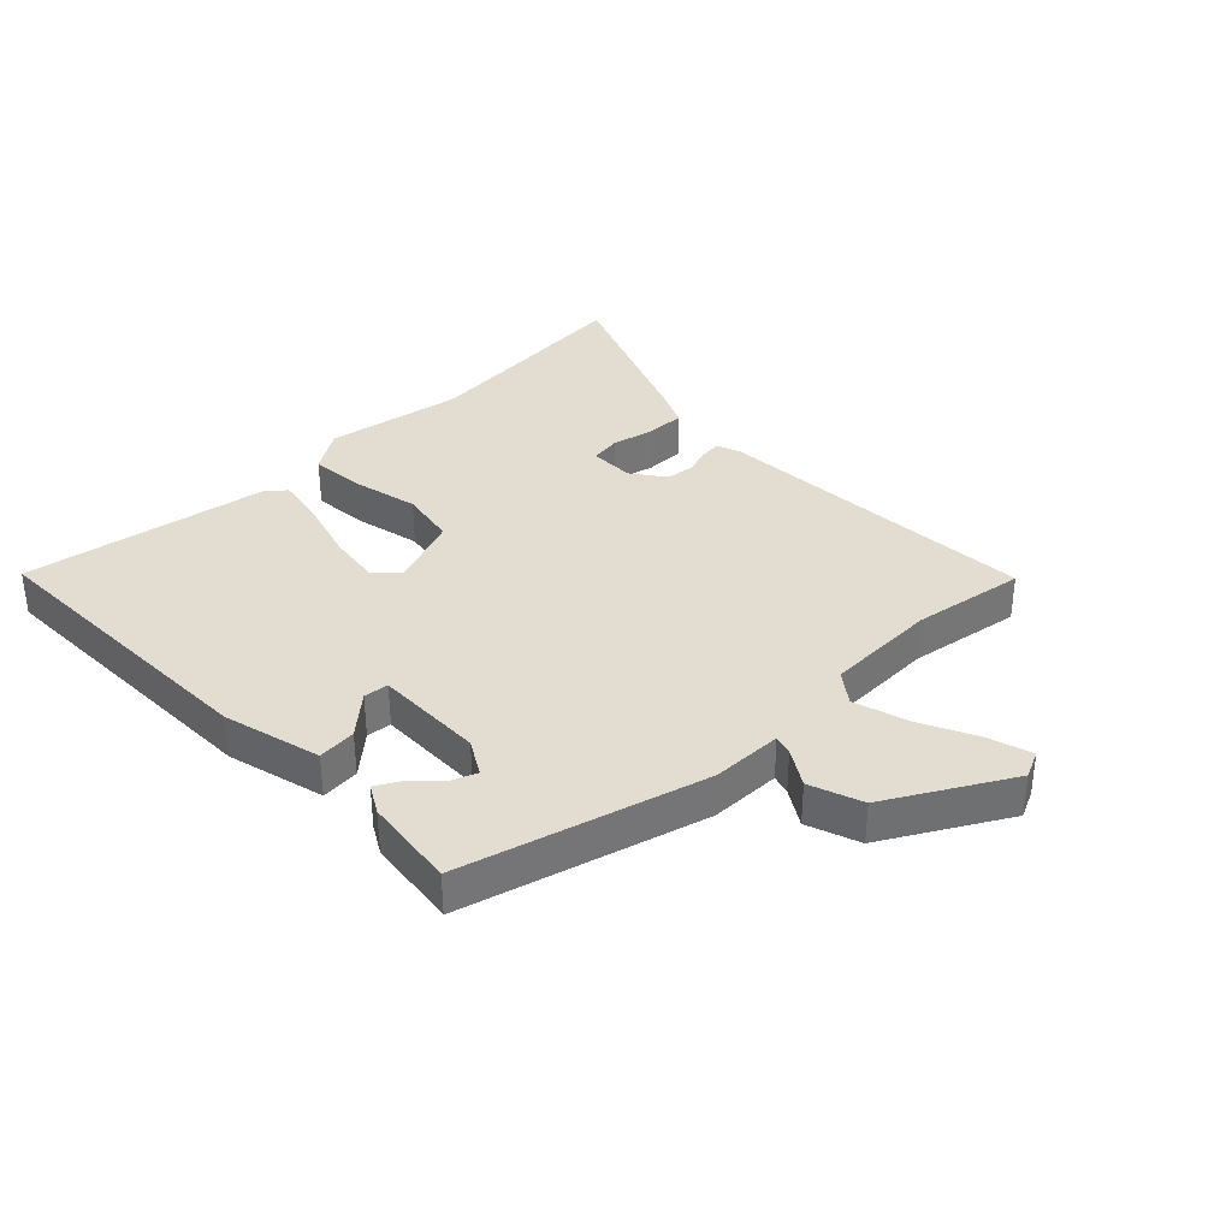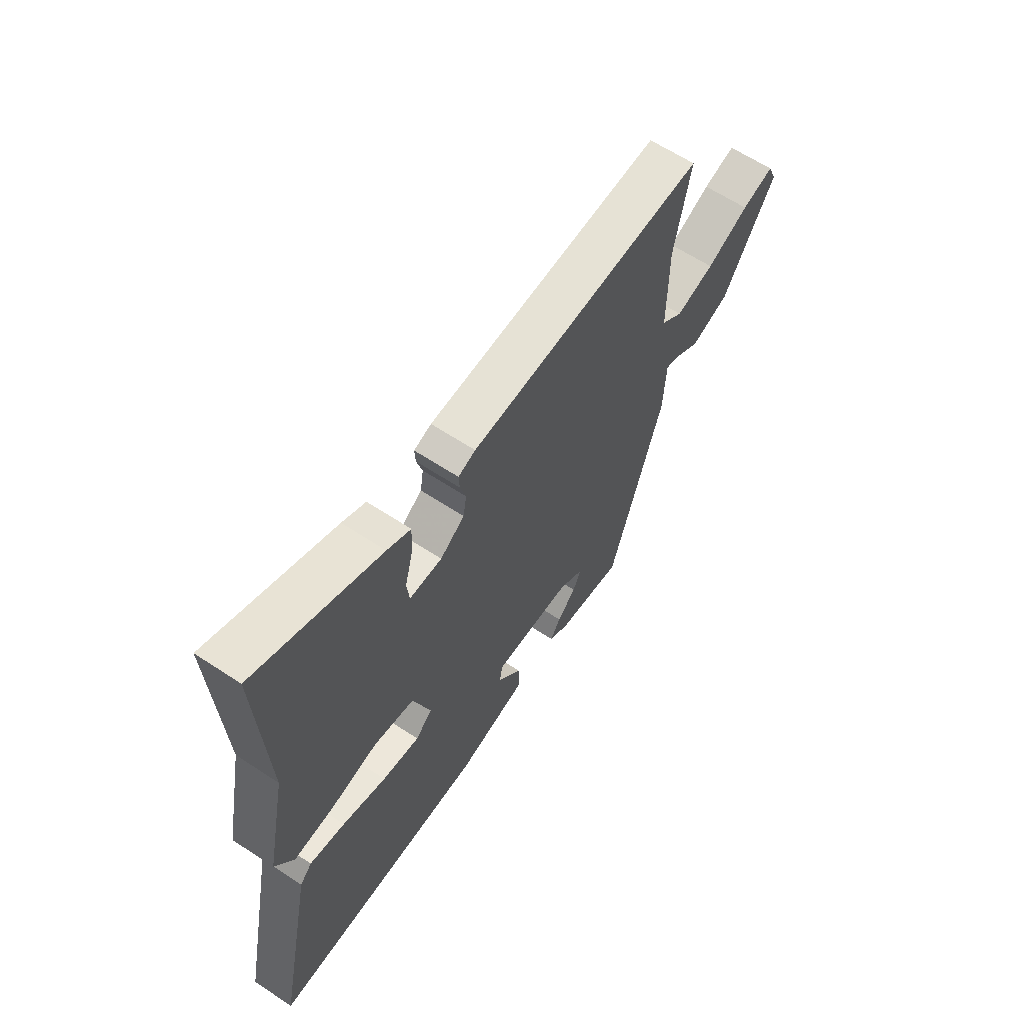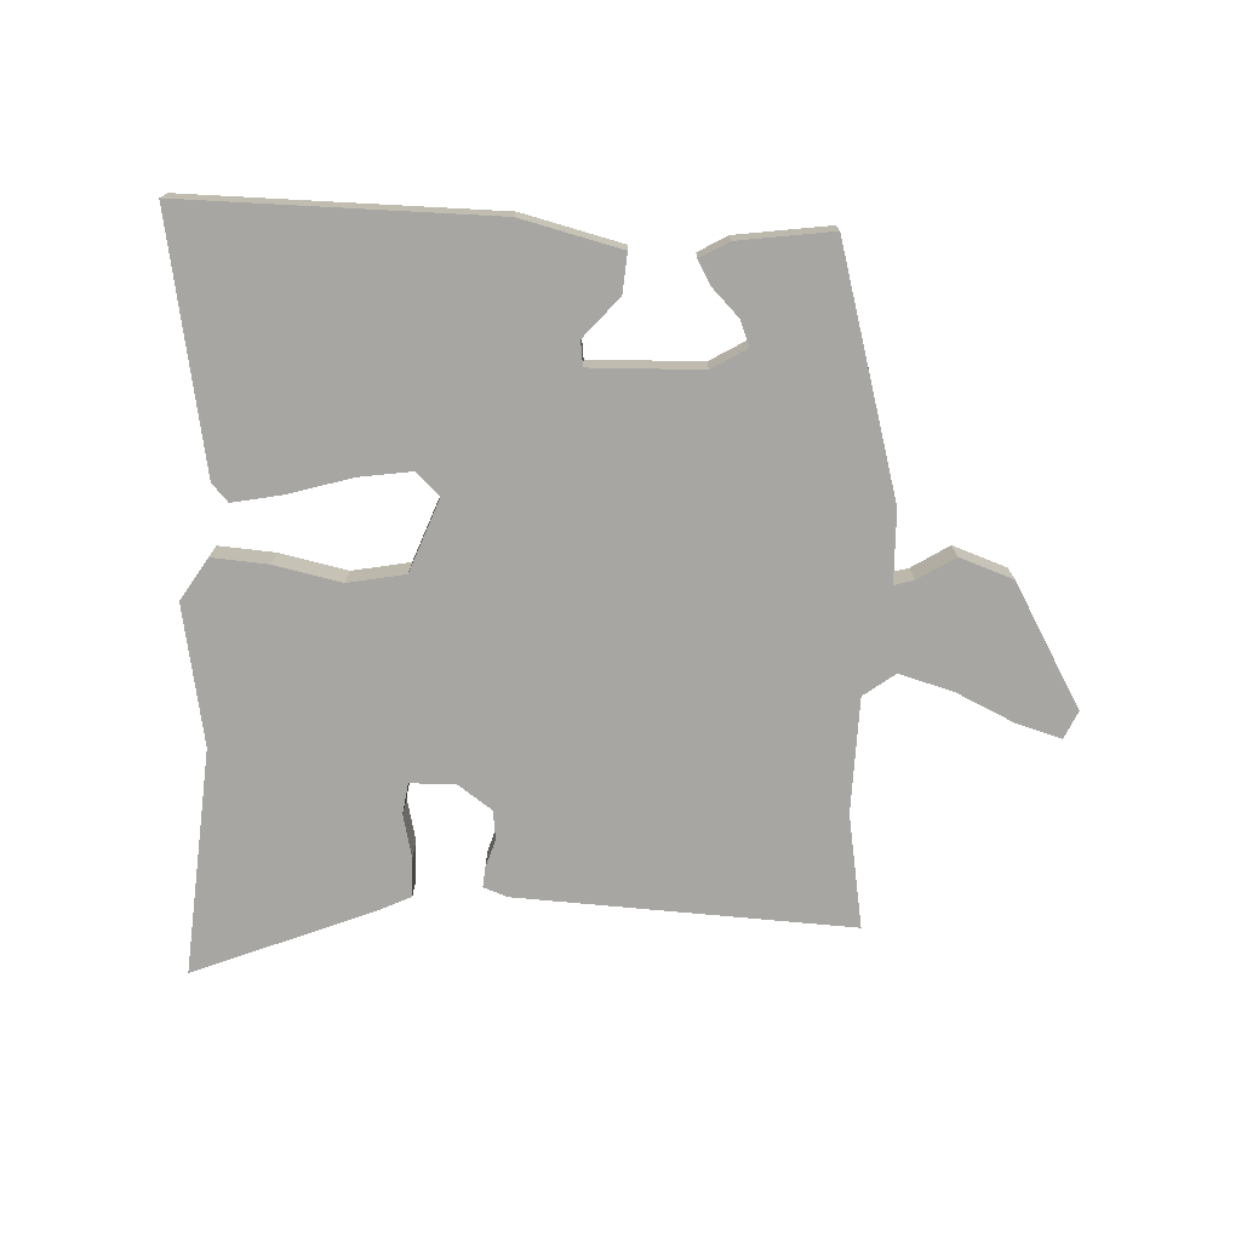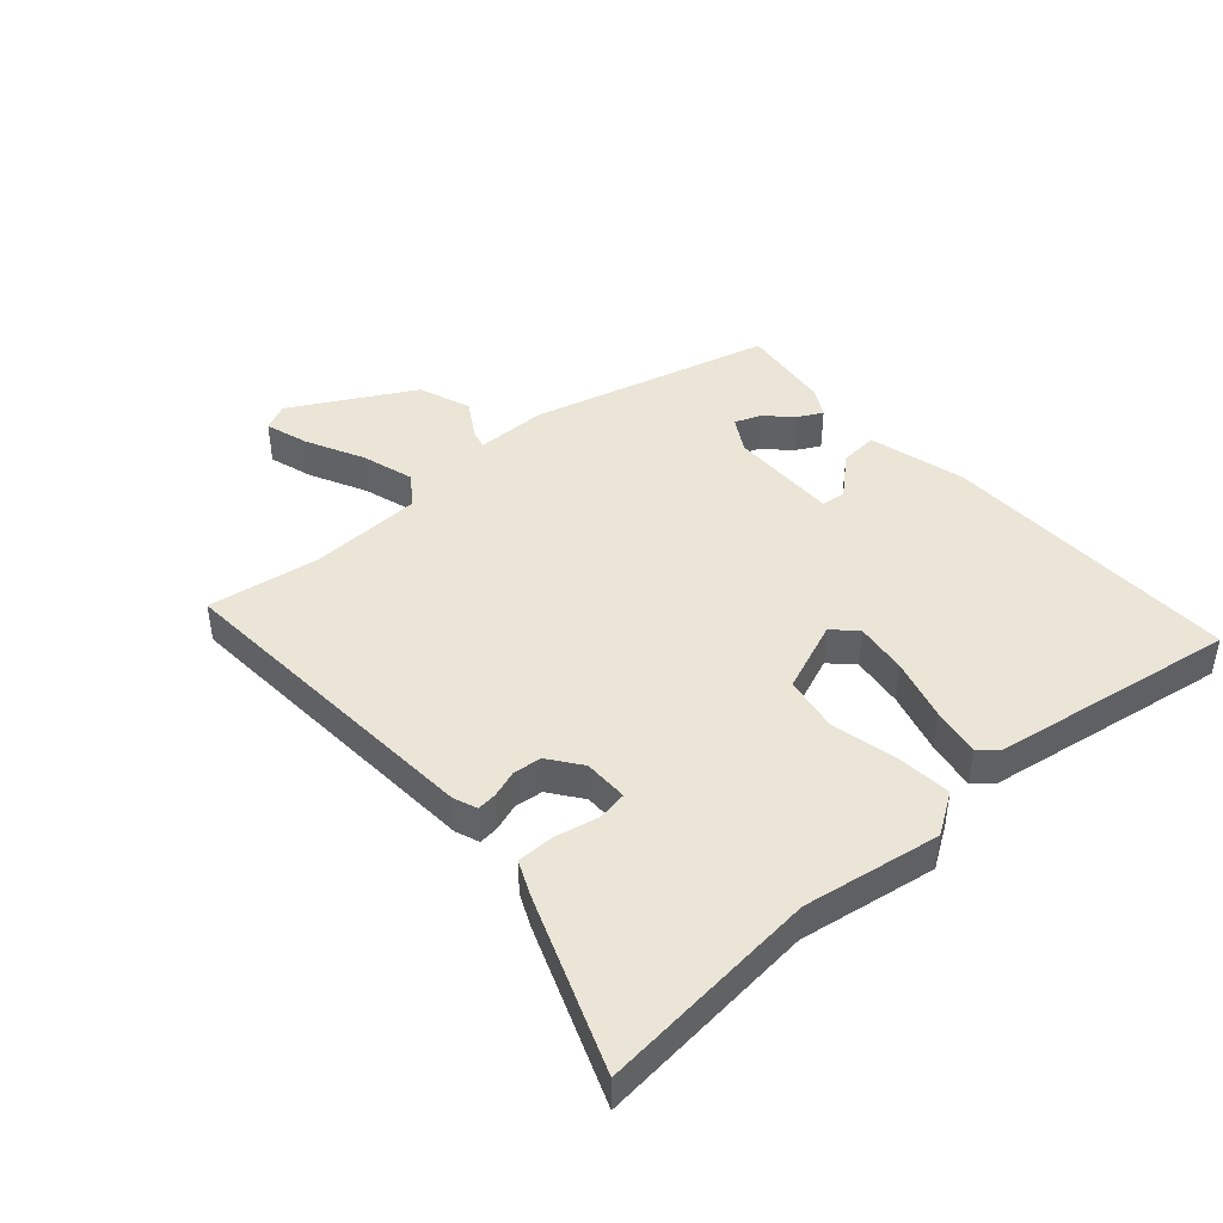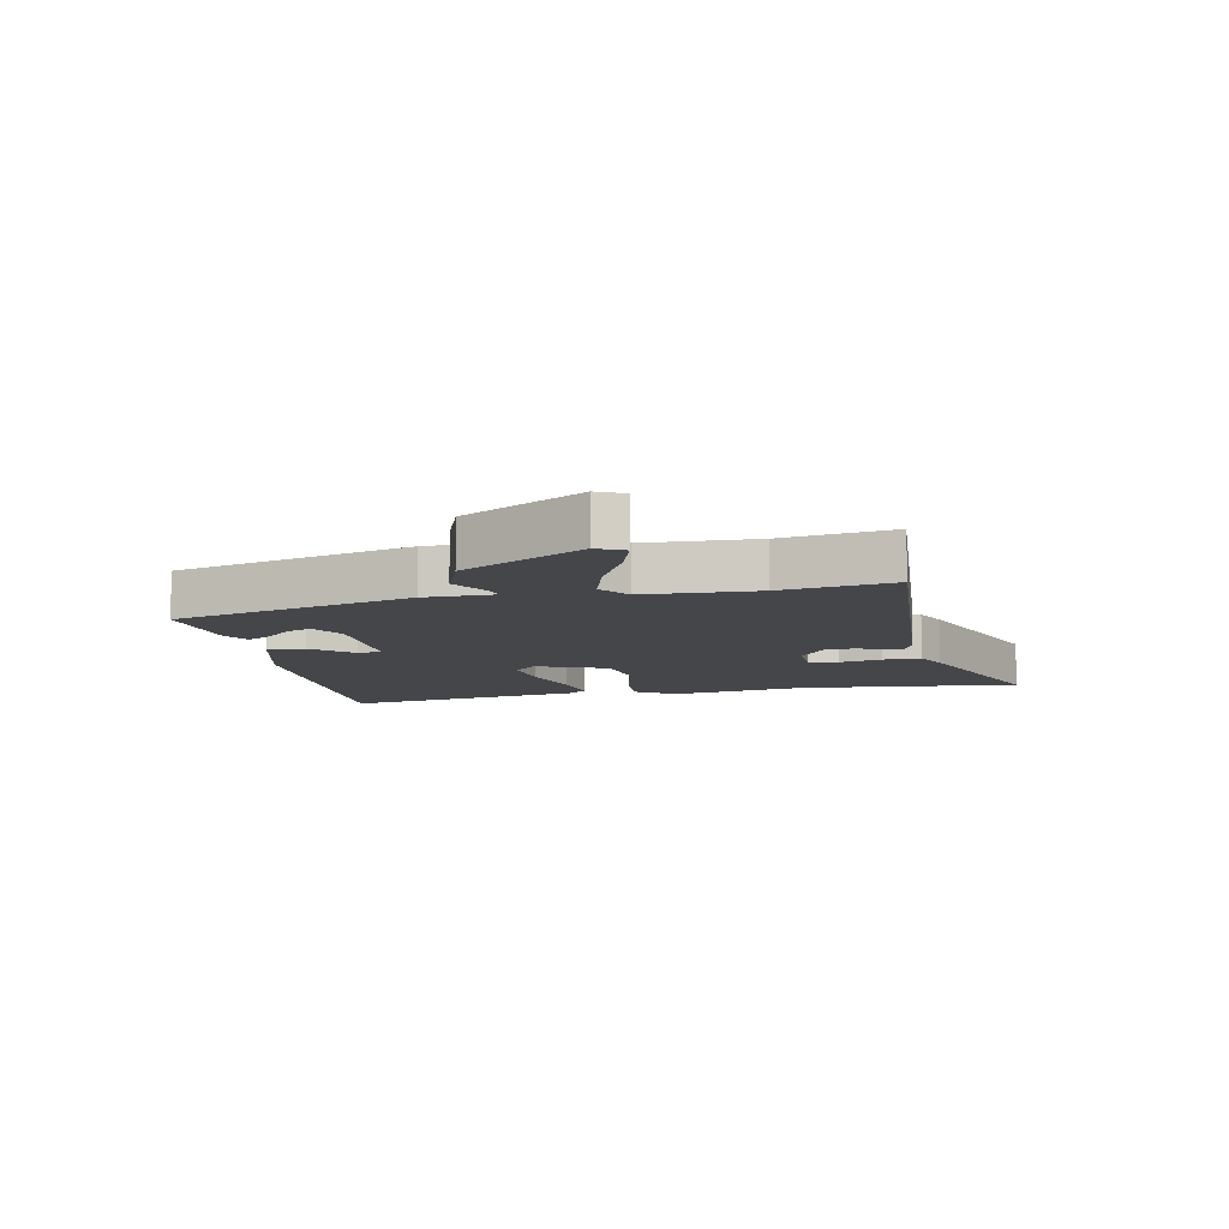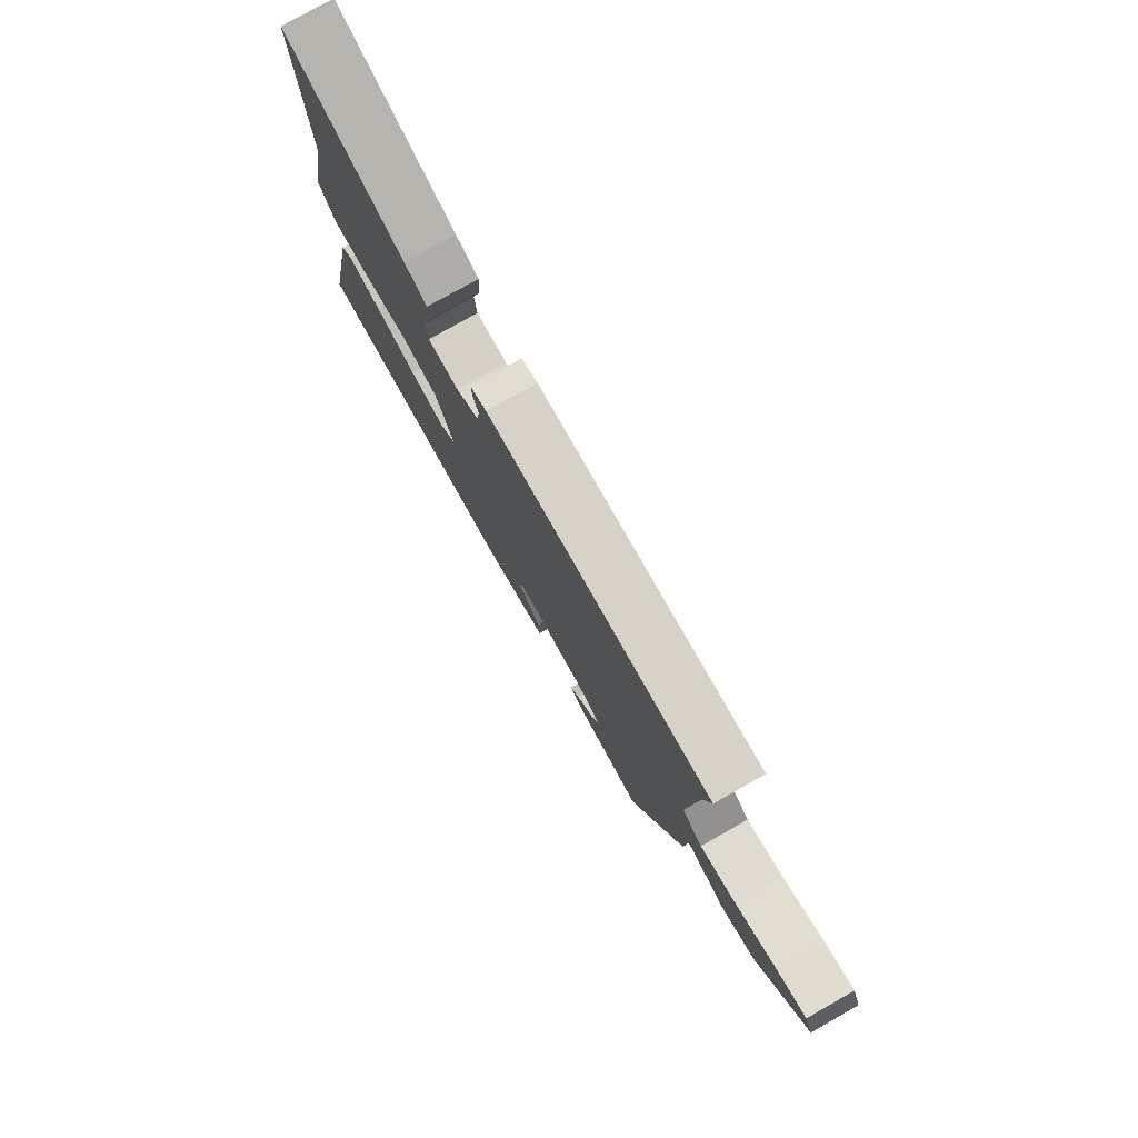
<metadata>
{"format":"obj","ext":"obj","renderer":"f3d","projection":"perspective","resolution":1024,"background":"white","views":[{"elev":35.4,"azim":-136.3,"up":"+Y"},{"elev":62.7,"azim":123.8,"up":"+Z"},{"elev":-74.1,"azim":175.8,"up":"+Y"},{"elev":44.0,"azim":46.0,"up":"+Y"},{"elev":-9.5,"azim":-81.0,"up":"+Y"},{"elev":78.6,"azim":-119.4,"up":"+Z"}]}
</metadata>
<code>
v -0.469 0.07 0.341
v -0.505 0.07 0.523
v 0.031 0.07 0.512
v 0.07 0.07 0.499
v 0.068 0.07 0.466
v 0.055 0.07 0.421
v 0.062 0.07 0.375
v 0.117 0.07 0.338
v 0.19 0.07 0.341
v 0.196 0.07 0.391
v 0.178 0.07 0.46
v 0.175 0.07 0.522
v 0.228 0.07 0.549
v 0.509 0.07 0.672
v 0.49 0.07 0.308
v 0.536 0.07 0.085
v 0.495 0.07 0.016
v 0.405 0.07 0.02
v 0.297 0.07 0.04
v 0.206 0.07 0.02
v 0.165 0.07 -0.098
v 0.203 0.07 -0.133
v 0.288 0.07 -0.118
v 0.388 0.07 -0.085
v 0.468 0.07 -0.067
v 0.495 0.07 -0.095
v 0.577 0.07 -0.494
v 0.084 0.07 -0.504
v -0.077 0.07 -0.469
v -0.074 0.07 -0.406
v -0.02 0.07 -0.34
v -0.026 0.07 -0.3
v -0.204 0.07 -0.31
v -0.259 0.07 -0.345
v -0.241 0.07 -0.386
v -0.198 0.07 -0.427
v -0.175 0.07 -0.465
v -0.22 0.07 -0.493
v -0.37 0.07 -0.518
v -0.491 0.07 -0.13
v -0.497 0.07 -0.015
v -0.528 0.07 -0.025
v -0.586 0.07 -0.064
v -0.673 0.07 -0.036
v -0.791 0.07 0.156
v -0.772 0.07 0.201
v -0.7 0.07 0.182
v -0.604 0.07 0.14
v -0.517 0.07 0.118
v -0.468 0.07 0.157
v -0.469 0 0.341
v -0.505 0 0.523
v 0.031 0 0.512
v 0.07 0 0.499
v 0.068 0 0.466
v 0.055 0 0.421
v 0.062 0 0.375
v 0.117 0 0.338
v 0.19 0 0.341
v 0.196 0 0.391
v 0.178 0 0.46
v 0.175 0 0.522
v 0.228 0 0.549
v 0.509 0 0.672
v 0.49 0 0.308
v 0.536 0 0.085
v 0.495 0 0.016
v 0.405 0 0.02
v 0.297 0 0.04
v 0.206 0 0.02
v 0.165 0 -0.098
v 0.203 0 -0.133
v 0.288 0 -0.118
v 0.388 0 -0.085
v 0.468 0 -0.067
v 0.495 0 -0.095
v 0.577 0 -0.494
v 0.084 0 -0.504
v -0.077 0 -0.469
v -0.074 0 -0.406
v -0.02 0 -0.34
v -0.026 0 -0.3
v -0.204 0 -0.31
v -0.259 0 -0.345
v -0.241 0 -0.386
v -0.198 0 -0.427
v -0.175 0 -0.465
v -0.22 0 -0.493
v -0.37 0 -0.518
v -0.491 0 -0.13
v -0.497 0 -0.015
v -0.528 0 -0.025
v -0.586 0 -0.064
v -0.673 0 -0.036
v -0.791 0 0.156
v -0.772 0 0.201
v -0.7 0 0.182
v -0.604 0 0.14
v -0.517 0 0.118
v -0.468 0 0.157
f 45 46 47 48
f 45 48 49
f 42 43 44 45
f 41 42 45 49
f 38 39 40 41
f 38 41 49 50
f 35 36 37 38
f 34 35 38
f 28 29 30 31
f 28 31 32
f 27 28 32
f 26 27 32
f 23 24 25 26
f 22 23 26 32
f 21 22 32 33
f 16 17 18 19
f 15 16 19
f 15 19 20
f 14 15 20
f 13 14 20
f 10 11 12 13
f 9 10 13 20
f 8 9 20 21
f 3 4 5 6
f 1 2 3 6
f 1 6 7
f 34 38 50 1
f 7 8 21 33
f 1 7 33 34
f 98 97 96 95
f 99 98 95
f 95 94 93 92
f 99 95 92 91
f 91 90 89 88
f 100 99 91 88
f 88 87 86 85
f 88 85 84
f 81 80 79 78
f 82 81 78
f 82 78 77
f 82 77 76
f 76 75 74 73
f 82 76 73 72
f 83 82 72 71
f 69 68 67 66
f 69 66 65
f 70 69 65
f 70 65 64
f 70 64 63
f 63 62 61 60
f 70 63 60 59
f 71 70 59 58
f 56 55 54 53
f 56 53 52 51
f 57 56 51
f 51 100 88 84
f 83 71 58 57
f 84 83 57 51
f 1 51 52 2
f 2 52 53 3
f 3 53 54 4
f 4 54 55 5
f 5 55 56 6
f 6 56 57 7
f 7 57 58 8
f 8 58 59 9
f 9 59 60 10
f 10 60 61 11
f 11 61 62 12
f 12 62 63 13
f 13 63 64 14
f 14 64 65 15
f 15 65 66 16
f 16 66 67 17
f 17 67 68 18
f 18 68 69 19
f 19 69 70 20
f 20 70 71 21
f 21 71 72 22
f 22 72 73 23
f 23 73 74 24
f 24 74 75 25
f 25 75 76 26
f 26 76 77 27
f 27 77 78 28
f 28 78 79 29
f 29 79 80 30
f 30 80 81 31
f 31 81 82 32
f 32 82 83 33
f 33 83 84 34
f 34 84 85 35
f 35 85 86 36
f 36 86 87 37
f 37 87 88 38
f 38 88 89 39
f 39 89 90 40
f 40 90 91 41
f 41 91 92 42
f 42 92 93 43
f 43 93 94 44
f 44 94 95 45
f 45 95 96 46
f 46 96 97 47
f 47 97 98 48
f 48 98 99 49
f 49 99 100 50
f 50 100 51 1

</code>
